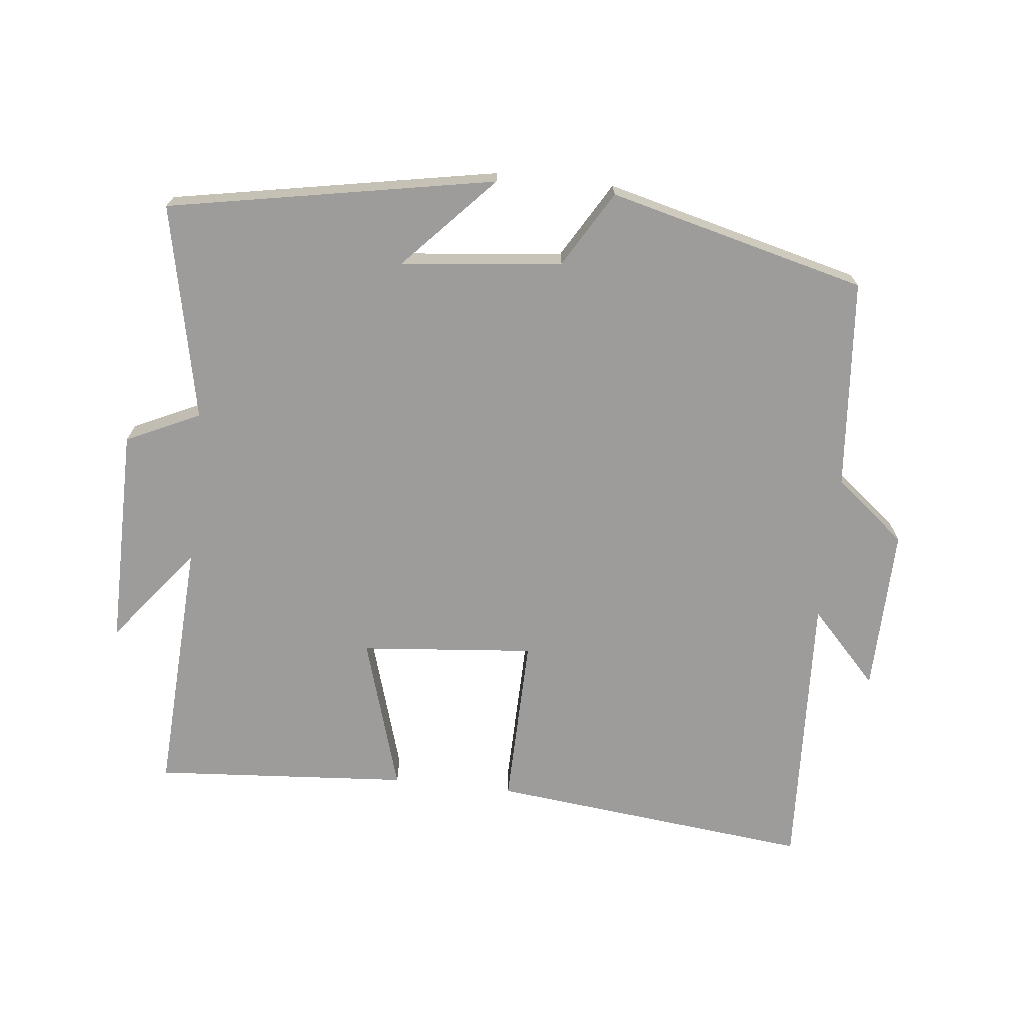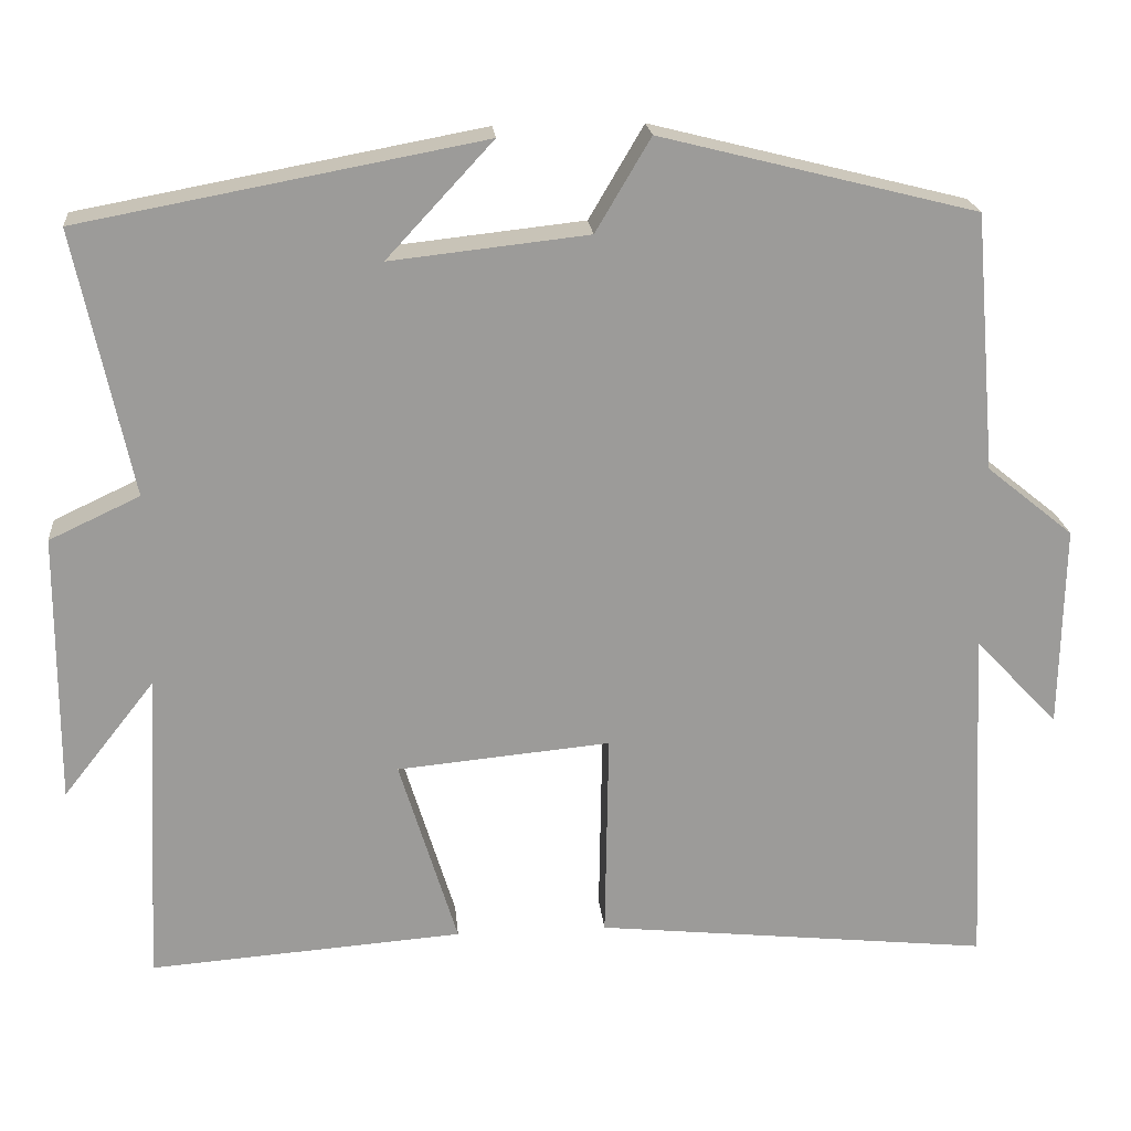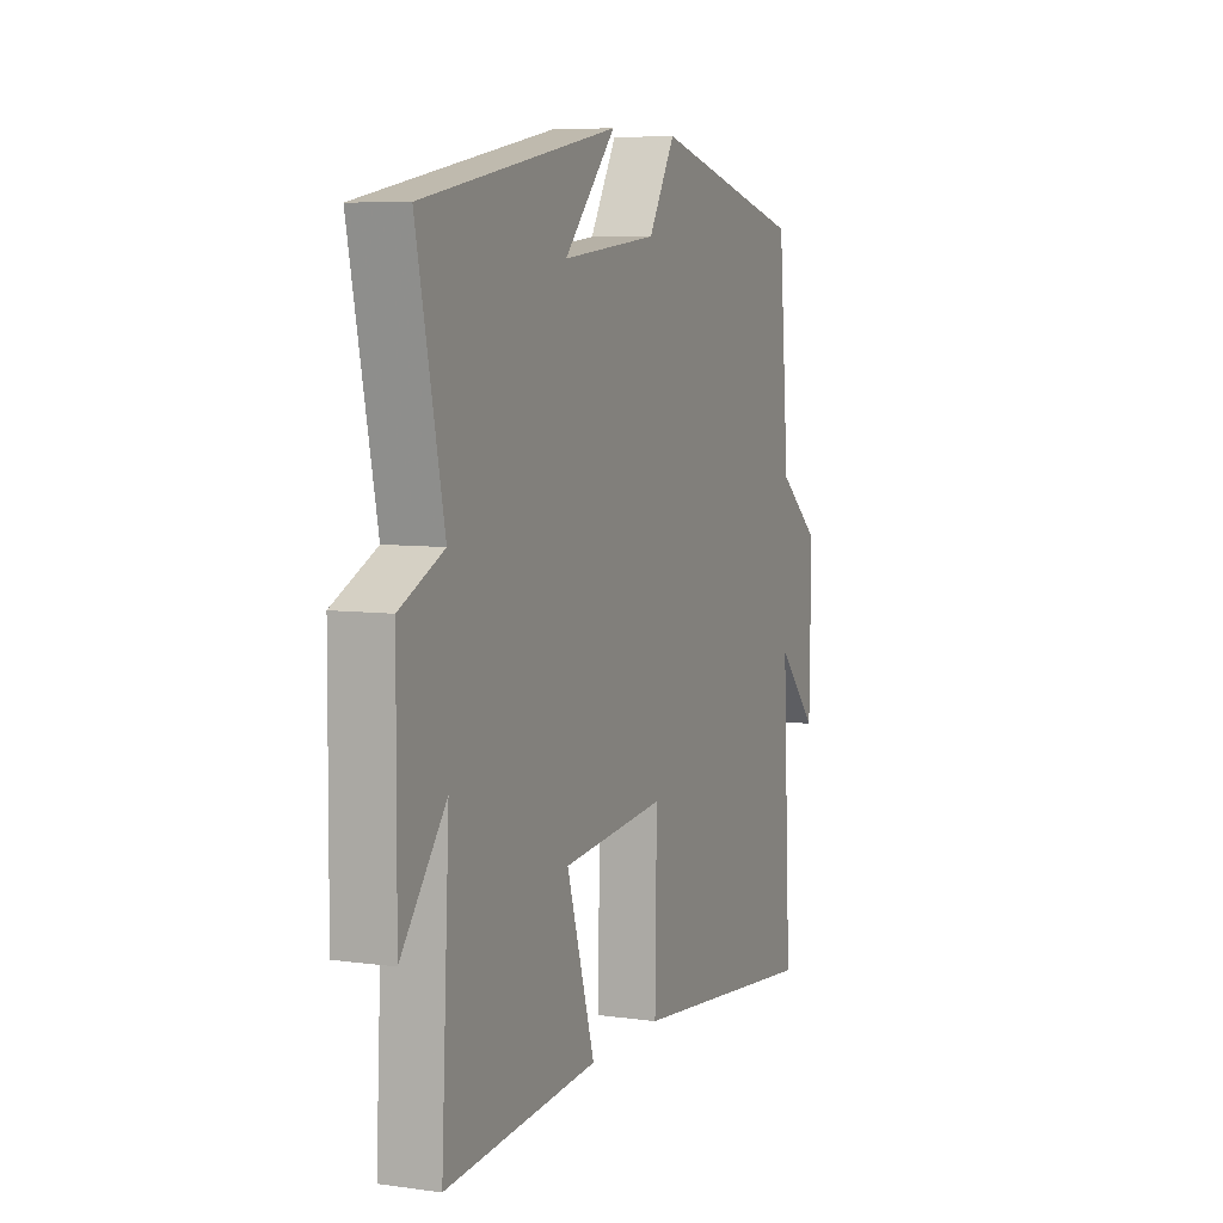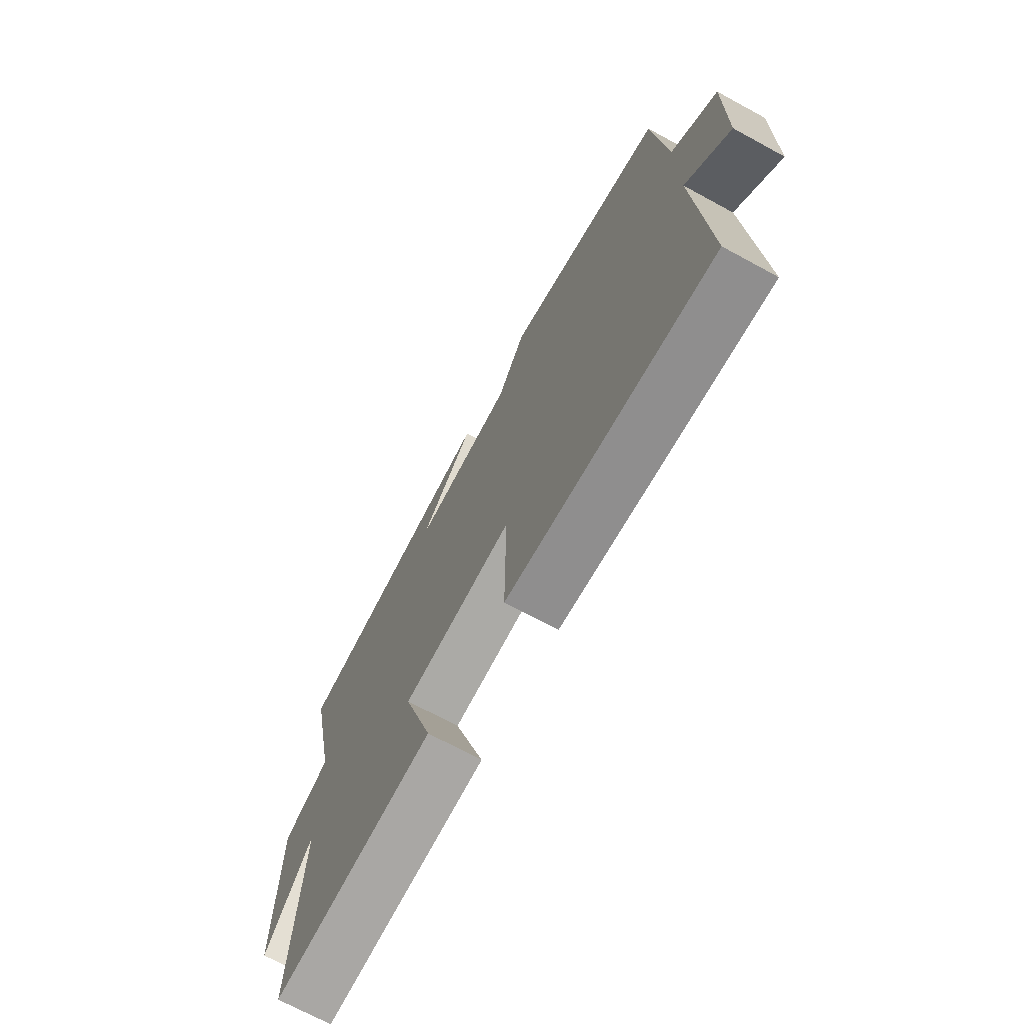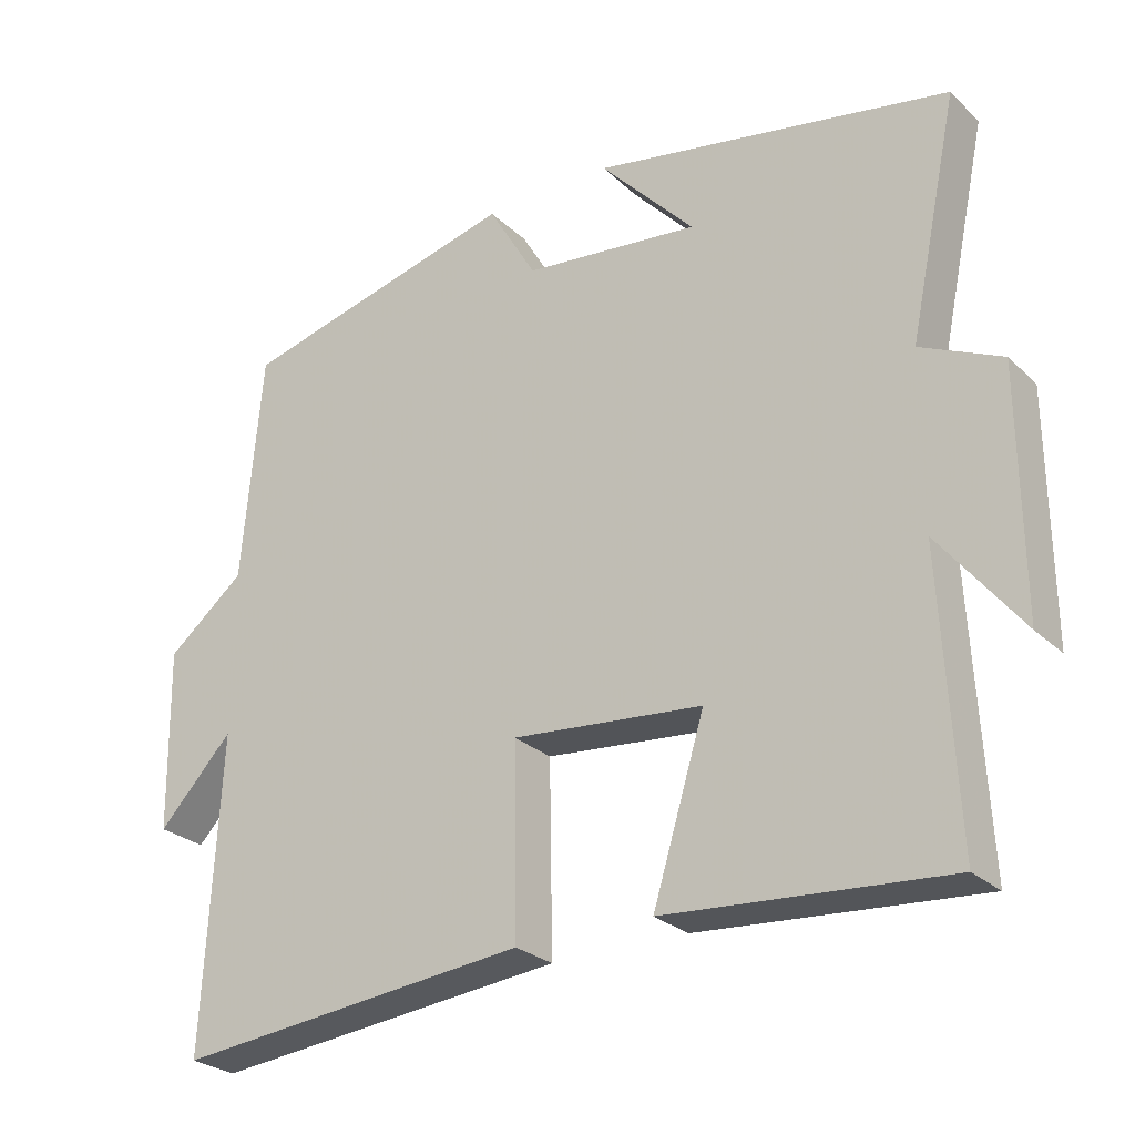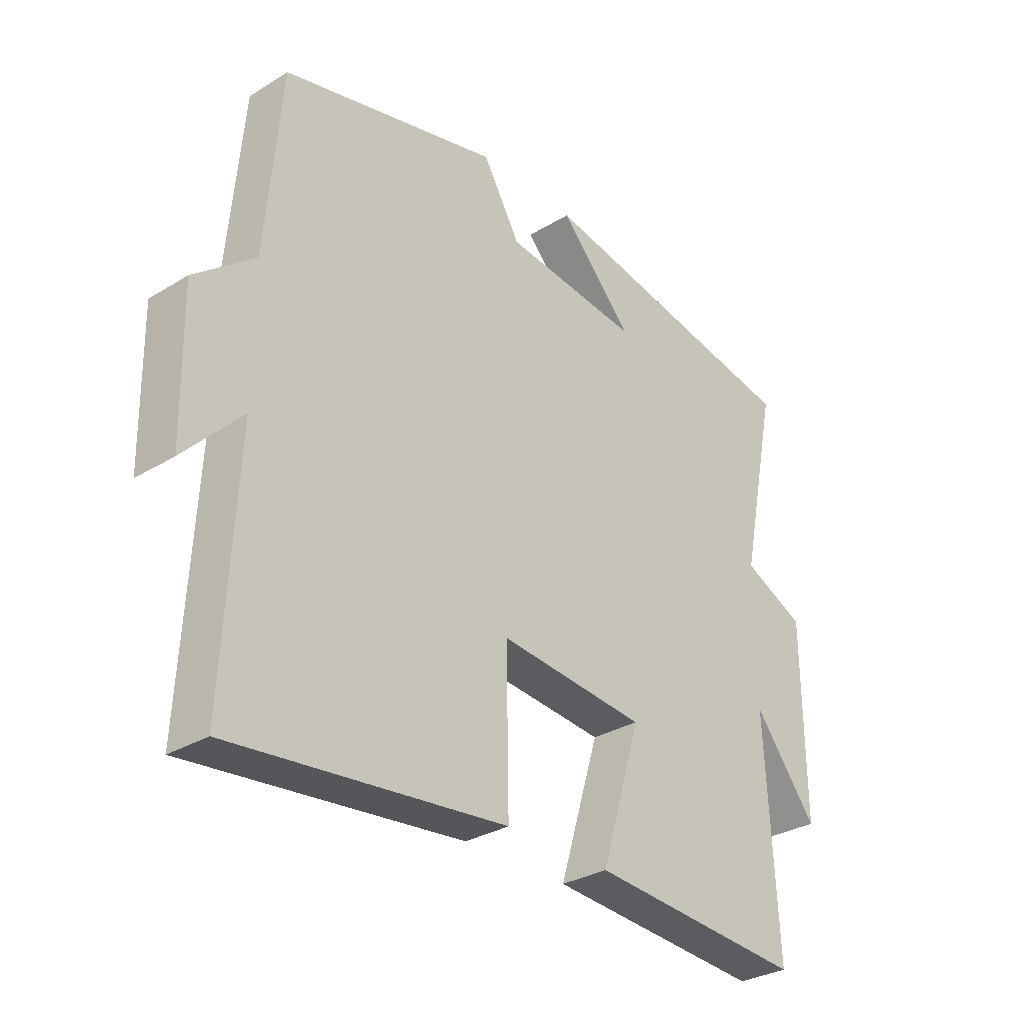
<metadata>
{"format":"obj","ext":"obj","renderer":"f3d","projection":"perspective","resolution":1024,"background":"white","views":[{"elev":-70.2,"azim":-6.3,"up":"+Y"},{"elev":20.7,"azim":-5.3,"up":"+Z"},{"elev":6.7,"azim":-67.9,"up":"+Z"},{"elev":-70.8,"azim":61.5,"up":"+Z"},{"elev":-26.5,"azim":-144.8,"up":"+Z"},{"elev":-30.8,"azim":131.3,"up":"+Z"}]}
</metadata>
<code>
v 0.473 0.07 0.404
v 0.5 0.07 0.093
v 0.605 0.07 0.008
v 0.601 0.07 -0.238
v 0.5 0.07 -0.131
v 0.522 0.07 -0.551
v 0.043 0.07 -0.5
v 0.047 0.07 -0.246
v -0.211 0.07 -0.27
v -0.141 0.07 -0.5
v -0.52 0.07 -0.528
v -0.5 0.07 -0.145
v -0.611 0.07 -0.286
v -0.609 0.07 0.04
v -0.5 0.07 0.091
v -0.567 0.07 0.41
v -0.084 0.07 0.5
v -0.212 0.07 0.362
v 0.026 0.07 0.388
v 0.092 0.07 0.5
v 0.473 0 0.404
v 0.5 0 0.093
v 0.605 0 0.008
v 0.601 0 -0.238
v 0.5 0 -0.131
v 0.522 0 -0.551
v 0.043 0 -0.5
v 0.047 0 -0.246
v -0.211 0 -0.27
v -0.141 0 -0.5
v -0.52 0 -0.528
v -0.5 0 -0.145
v -0.611 0 -0.286
v -0.609 0 0.04
v -0.5 0 0.091
v -0.567 0 0.41
v -0.084 0 0.5
v -0.212 0 0.362
v 0.026 0 0.388
v 0.092 0 0.5
f 19 20 1 2
f 18 19 2 3
f 15 16 17 18
f 15 18 3
f 12 13 14 15
f 12 15 3
f 9 10 11 12
f 8 9 12 3
f 5 6 7 8
f 5 8 3
f 3 4 5
f 22 21 40 39
f 23 22 39 38
f 38 37 36 35
f 23 38 35
f 35 34 33 32
f 23 35 32
f 32 31 30 29
f 23 32 29 28
f 28 27 26 25
f 23 28 25
f 25 24 23
f 1 21 22 2
f 2 22 23 3
f 3 23 24 4
f 4 24 25 5
f 5 25 26 6
f 6 26 27 7
f 7 27 28 8
f 8 28 29 9
f 9 29 30 10
f 10 30 31 11
f 11 31 32 12
f 12 32 33 13
f 13 33 34 14
f 14 34 35 15
f 15 35 36 16
f 16 36 37 17
f 17 37 38 18
f 18 38 39 19
f 19 39 40 20
f 20 40 21 1

</code>
